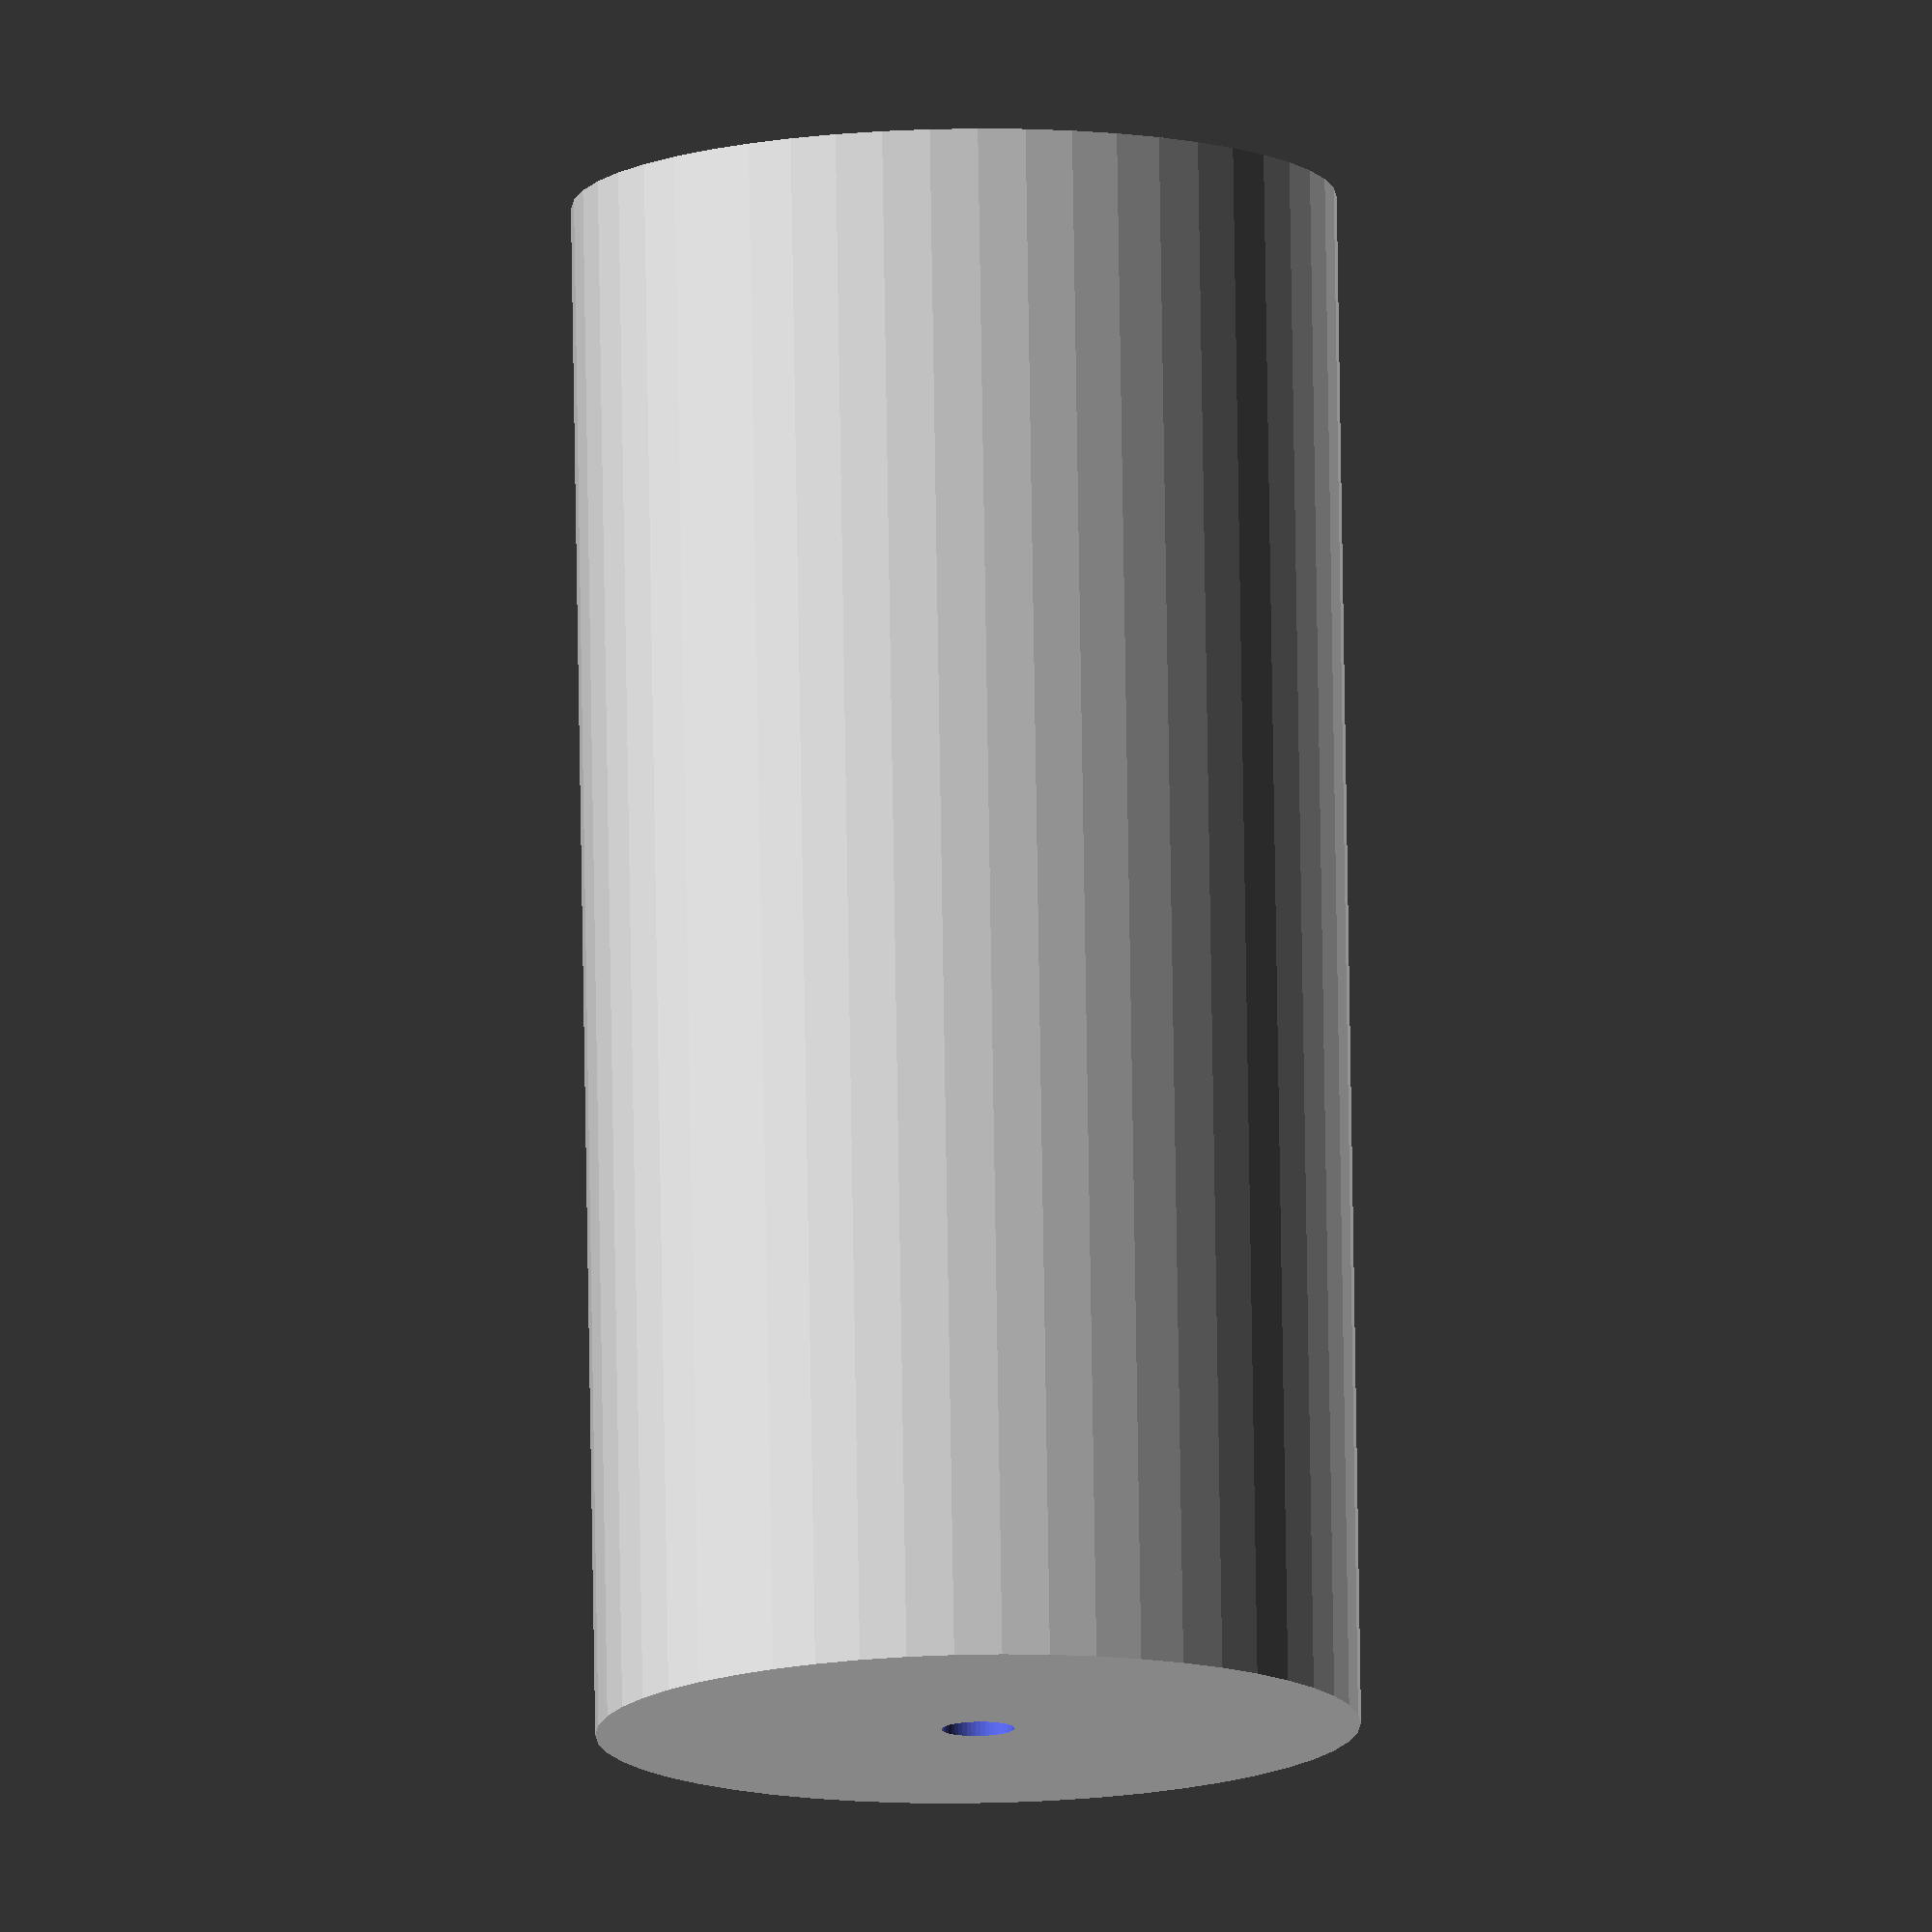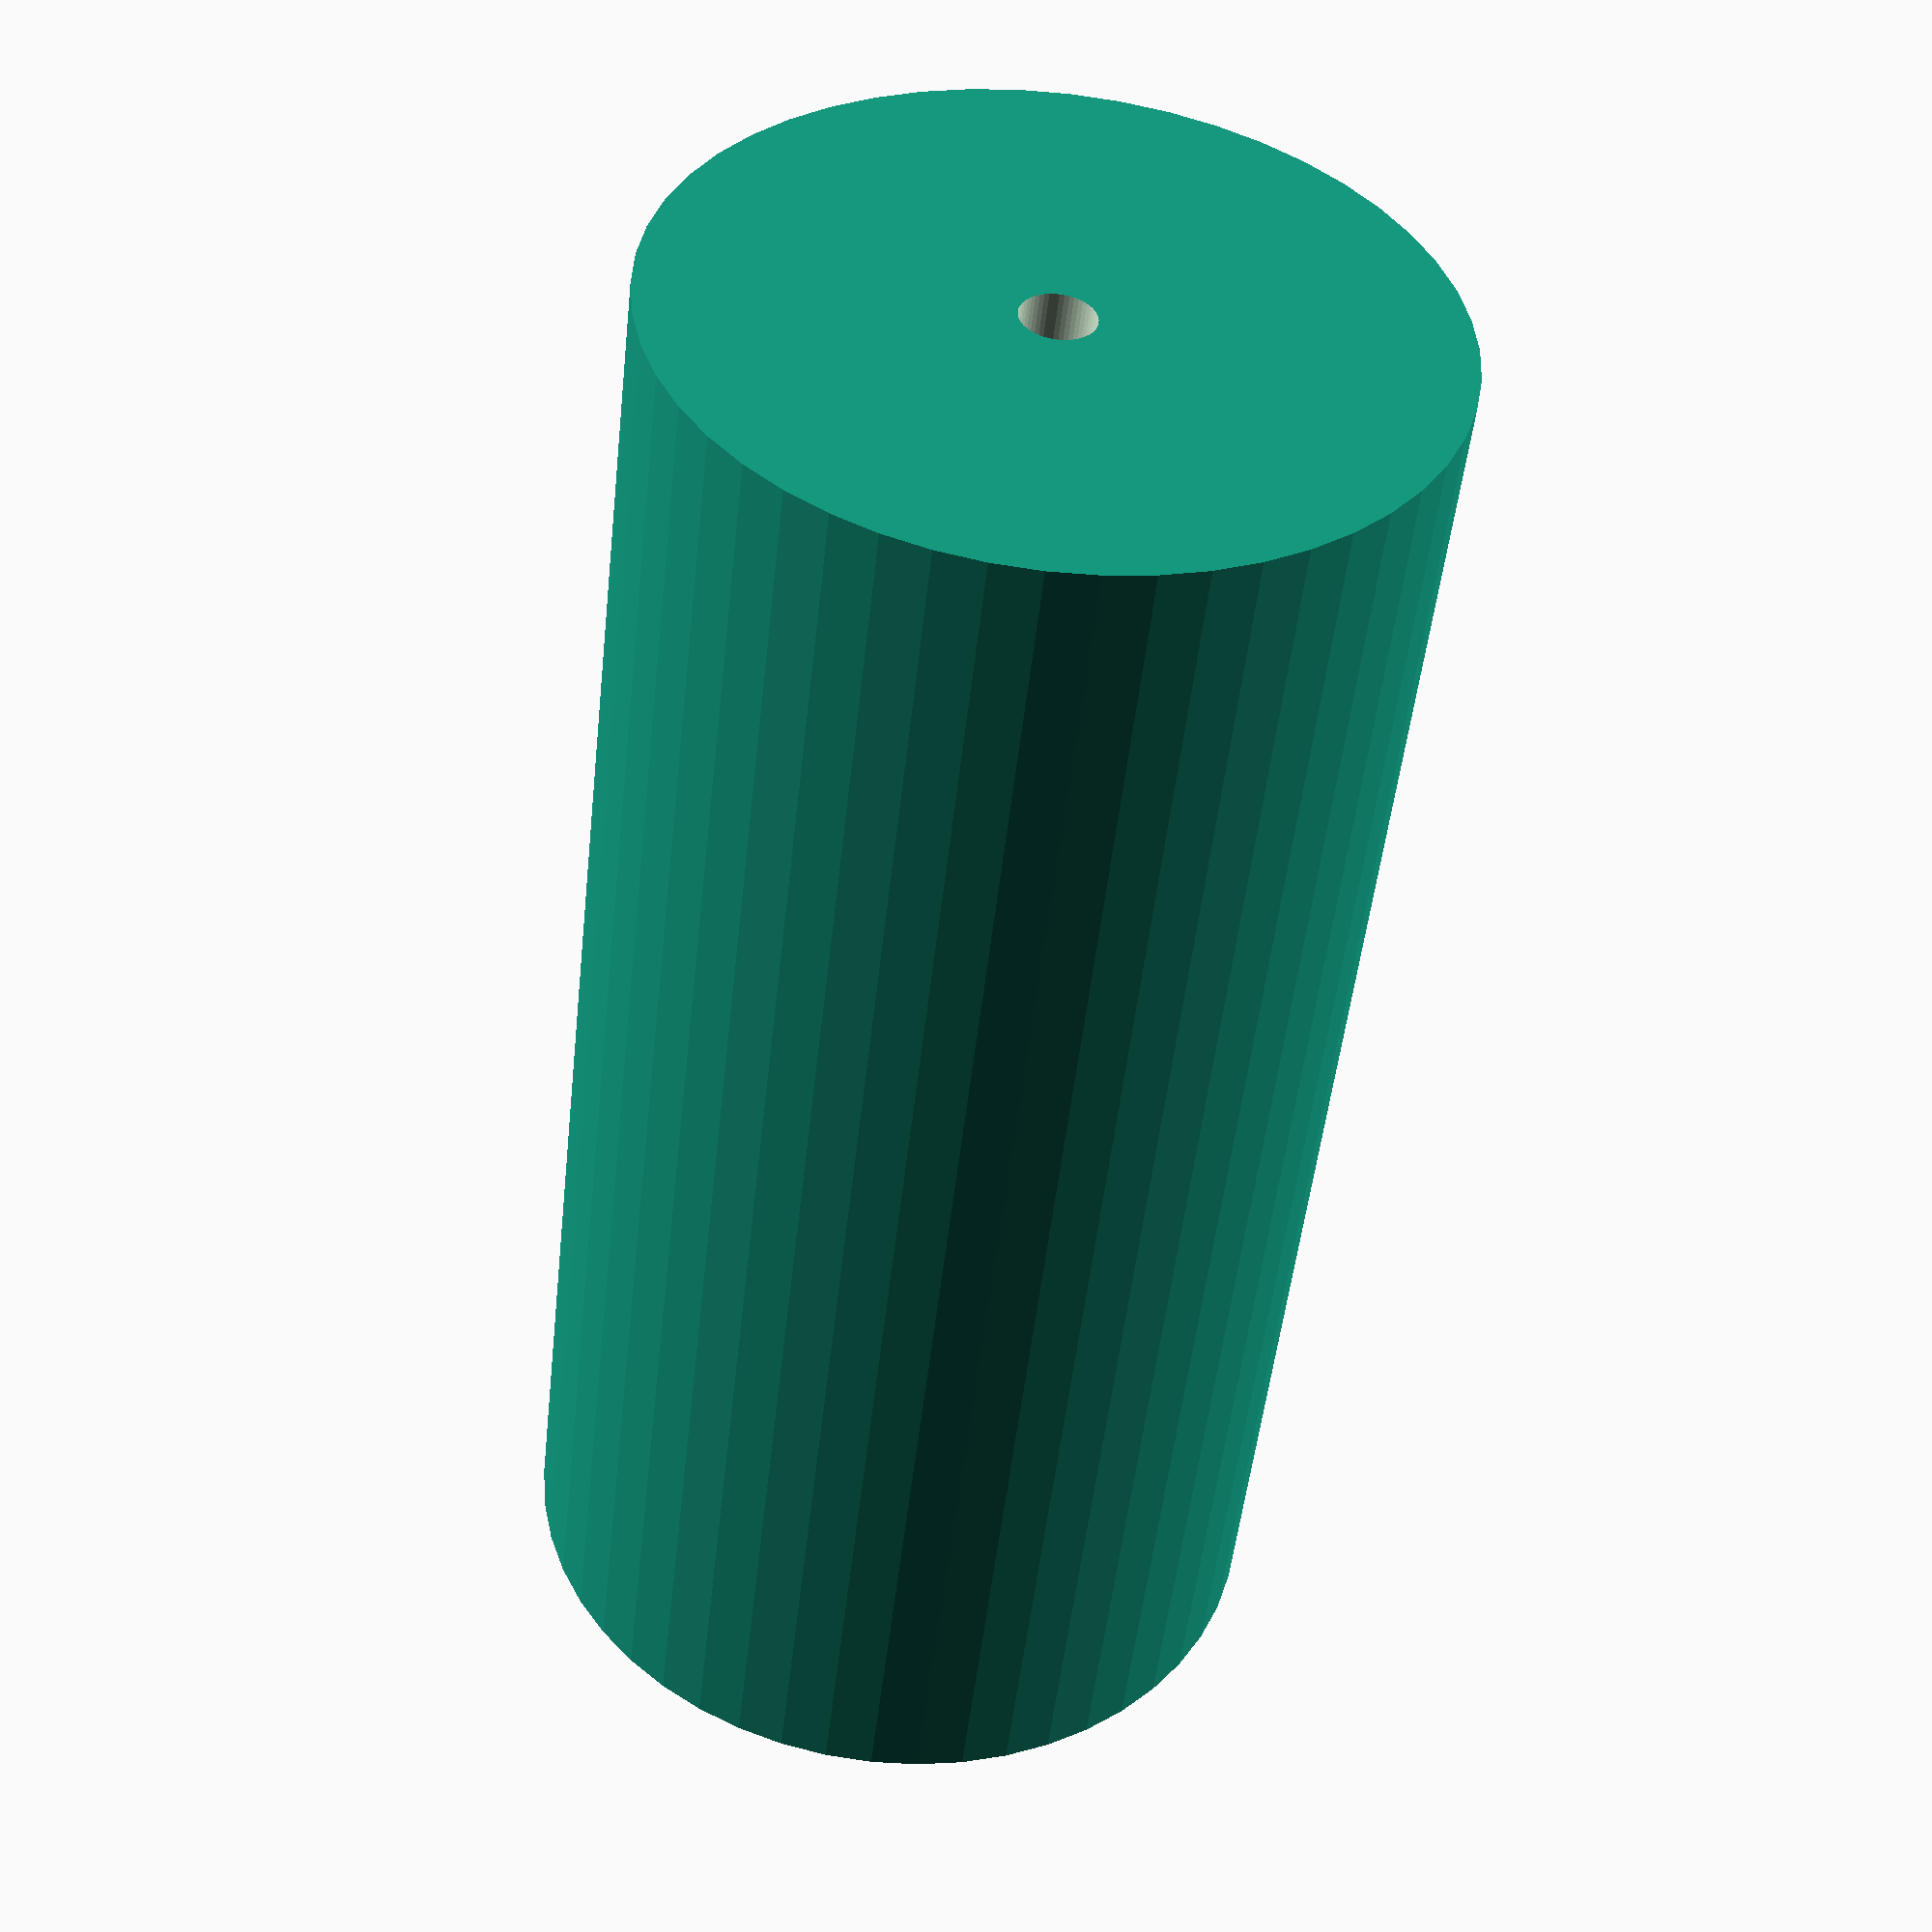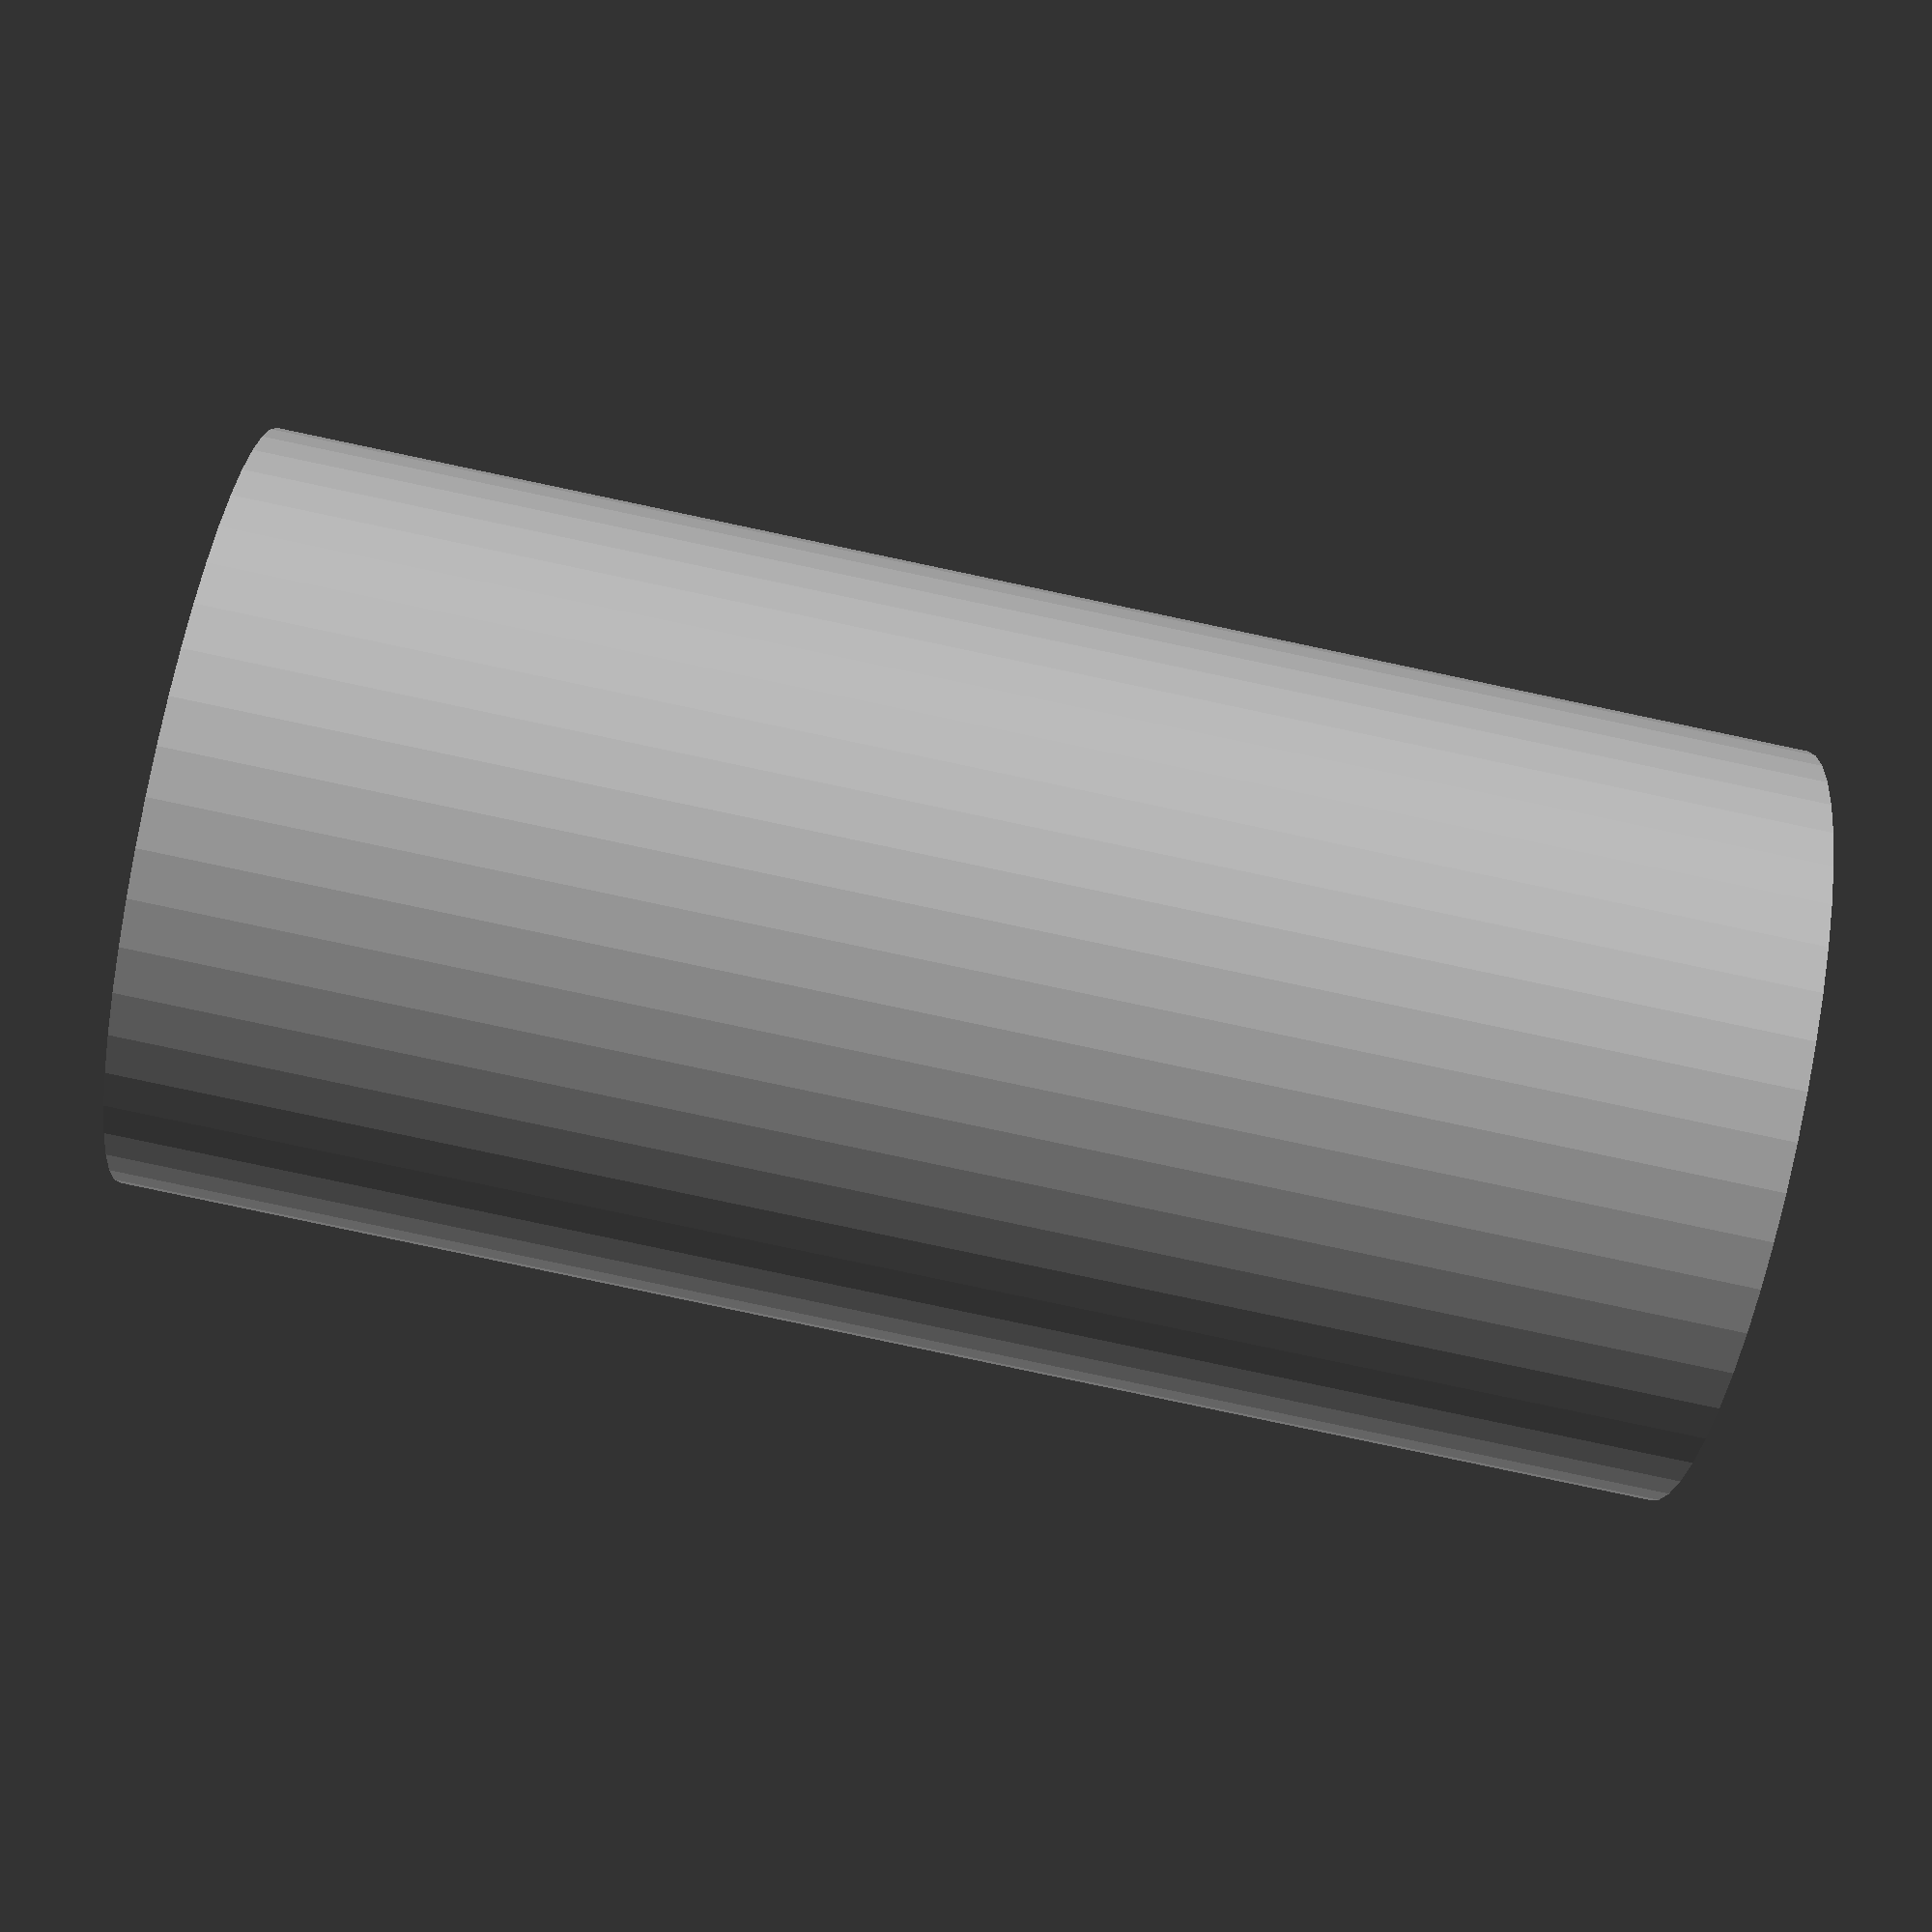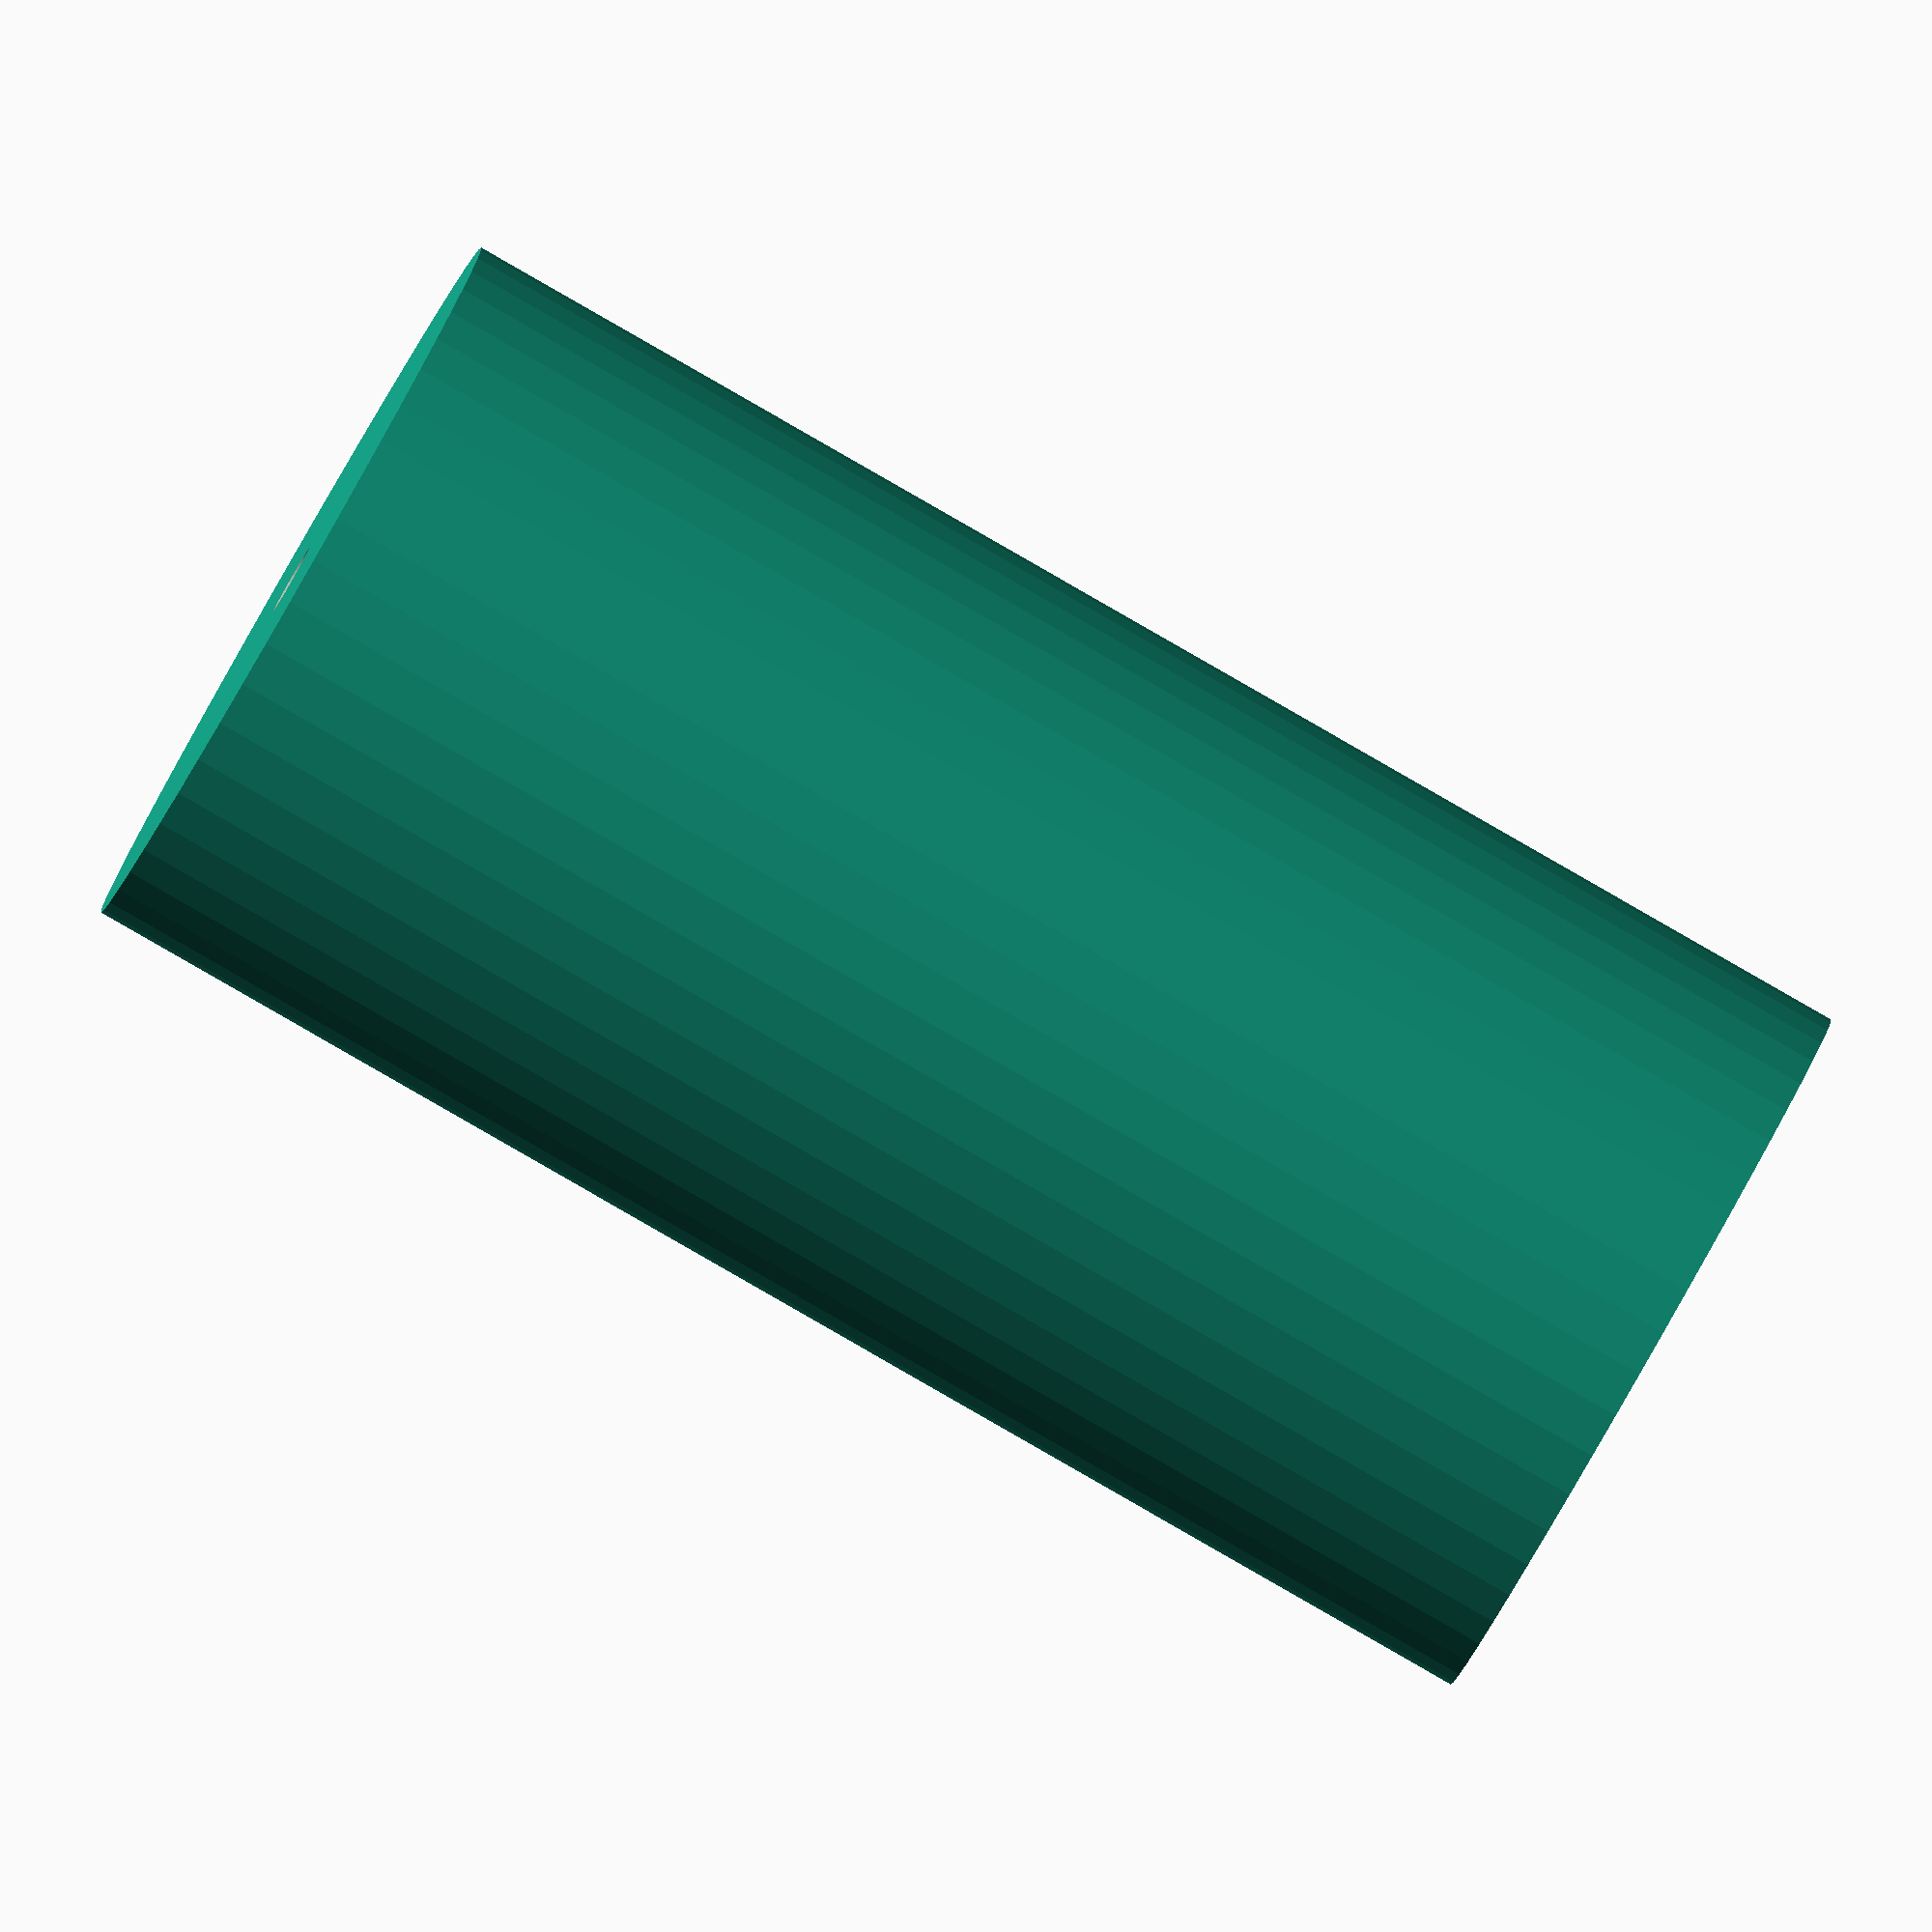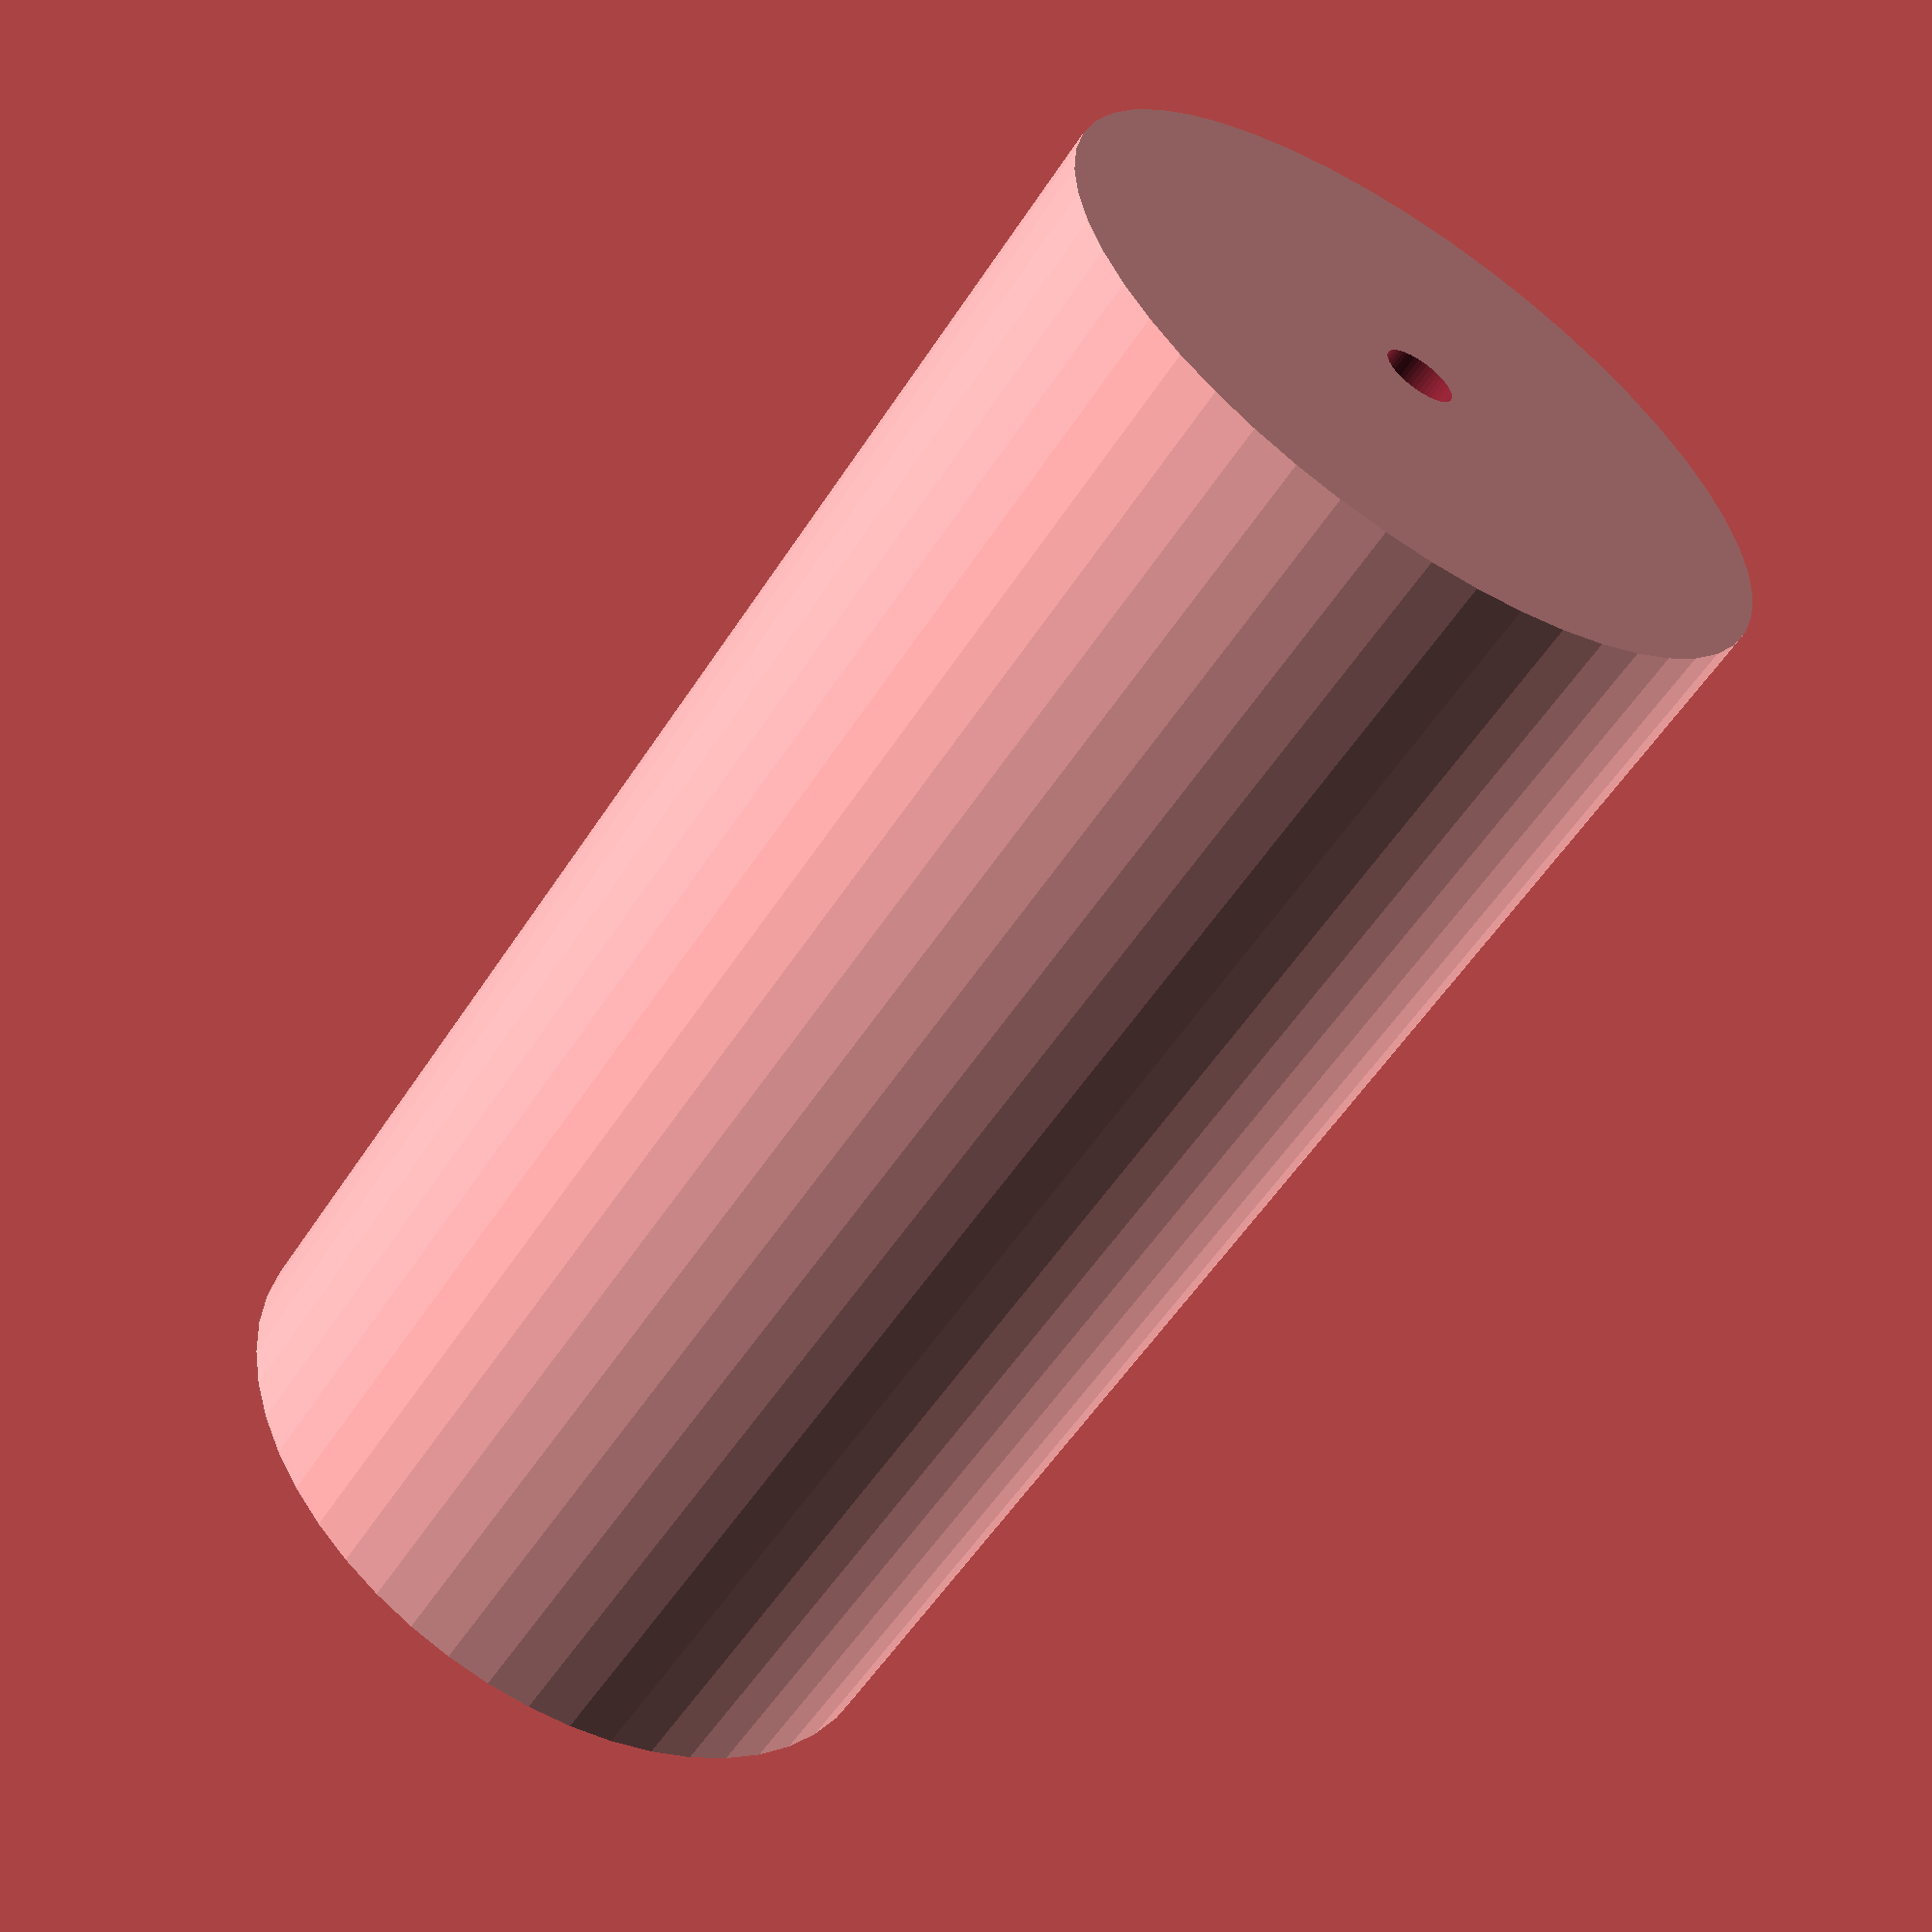
<openscad>
$fn = 50;


difference() {
	union() {
		translate(v = [0, 0, -33.0000000000]) {
			cylinder(h = 66, r = 16.2500000000);
		}
	}
	union() {
		translate(v = [0, 0, -100.0000000000]) {
			cylinder(h = 200, r = 1.5500000000);
		}
	}
}
</openscad>
<views>
elev=101.2 azim=28.8 roll=180.9 proj=o view=wireframe
elev=228.7 azim=217.1 roll=6.1 proj=p view=solid
elev=263.5 azim=348.0 roll=281.9 proj=p view=solid
elev=267.0 azim=82.4 roll=299.8 proj=o view=solid
elev=236.6 azim=187.2 roll=212.7 proj=p view=wireframe
</views>
